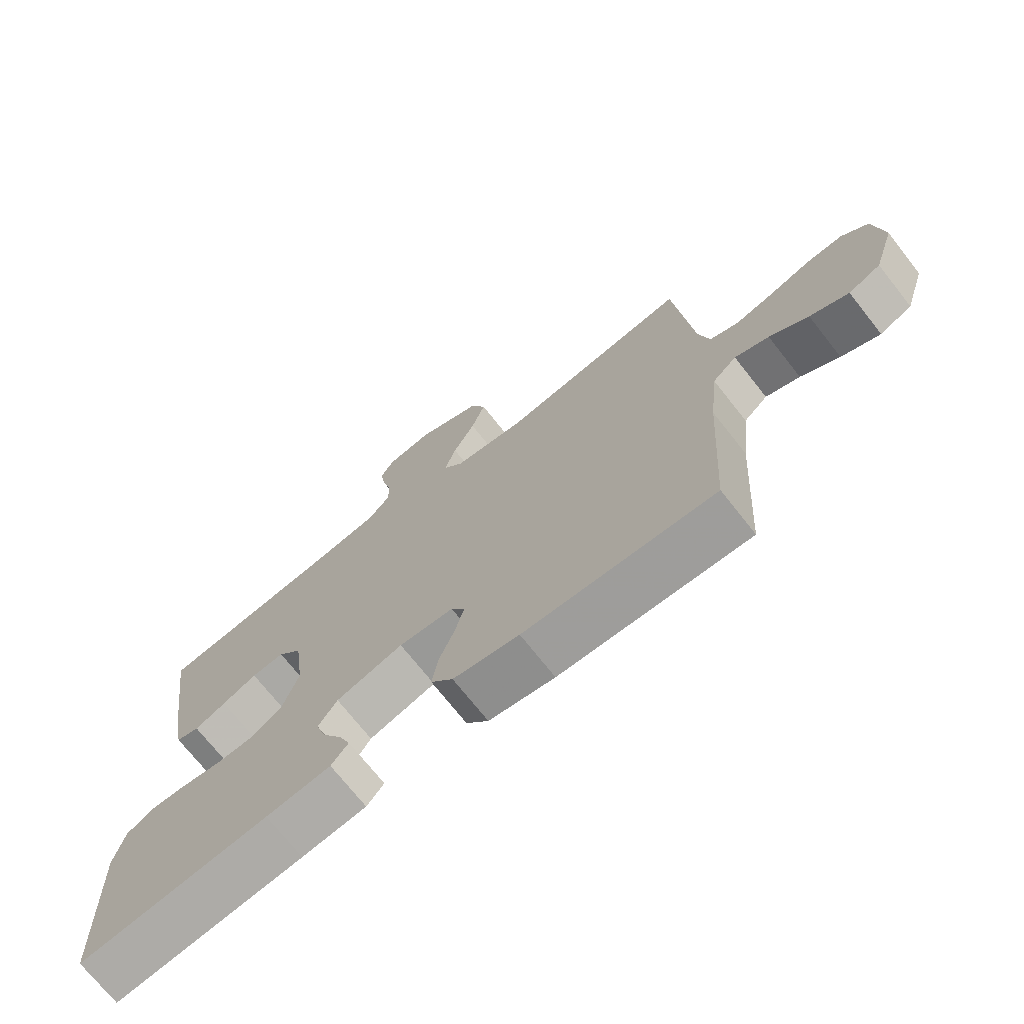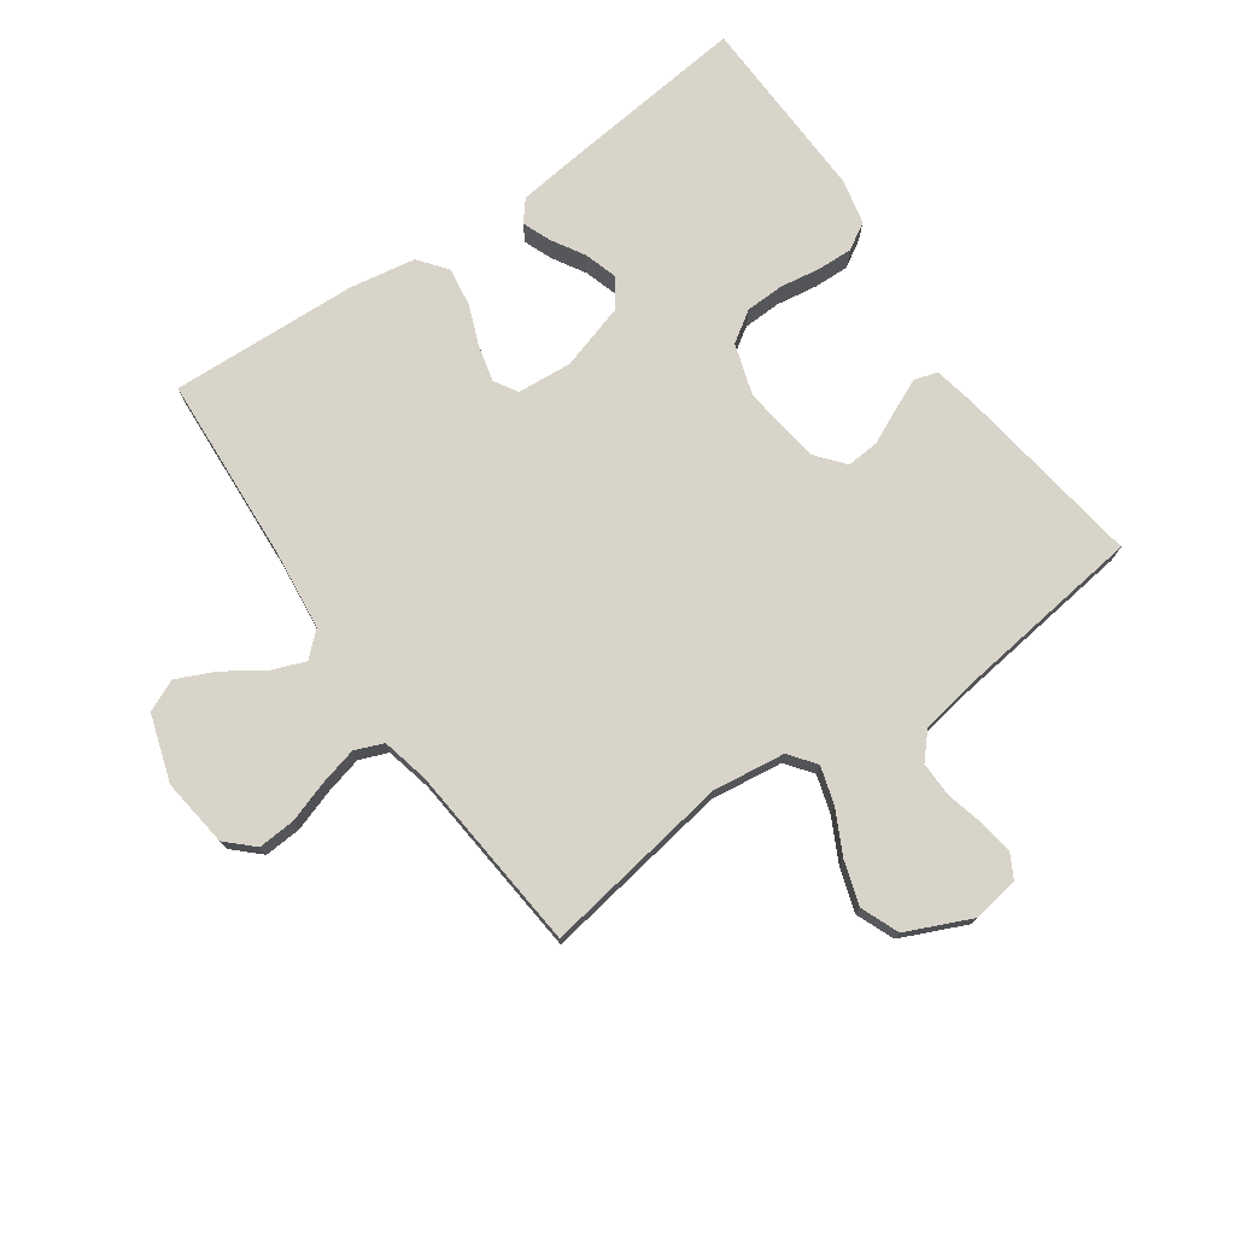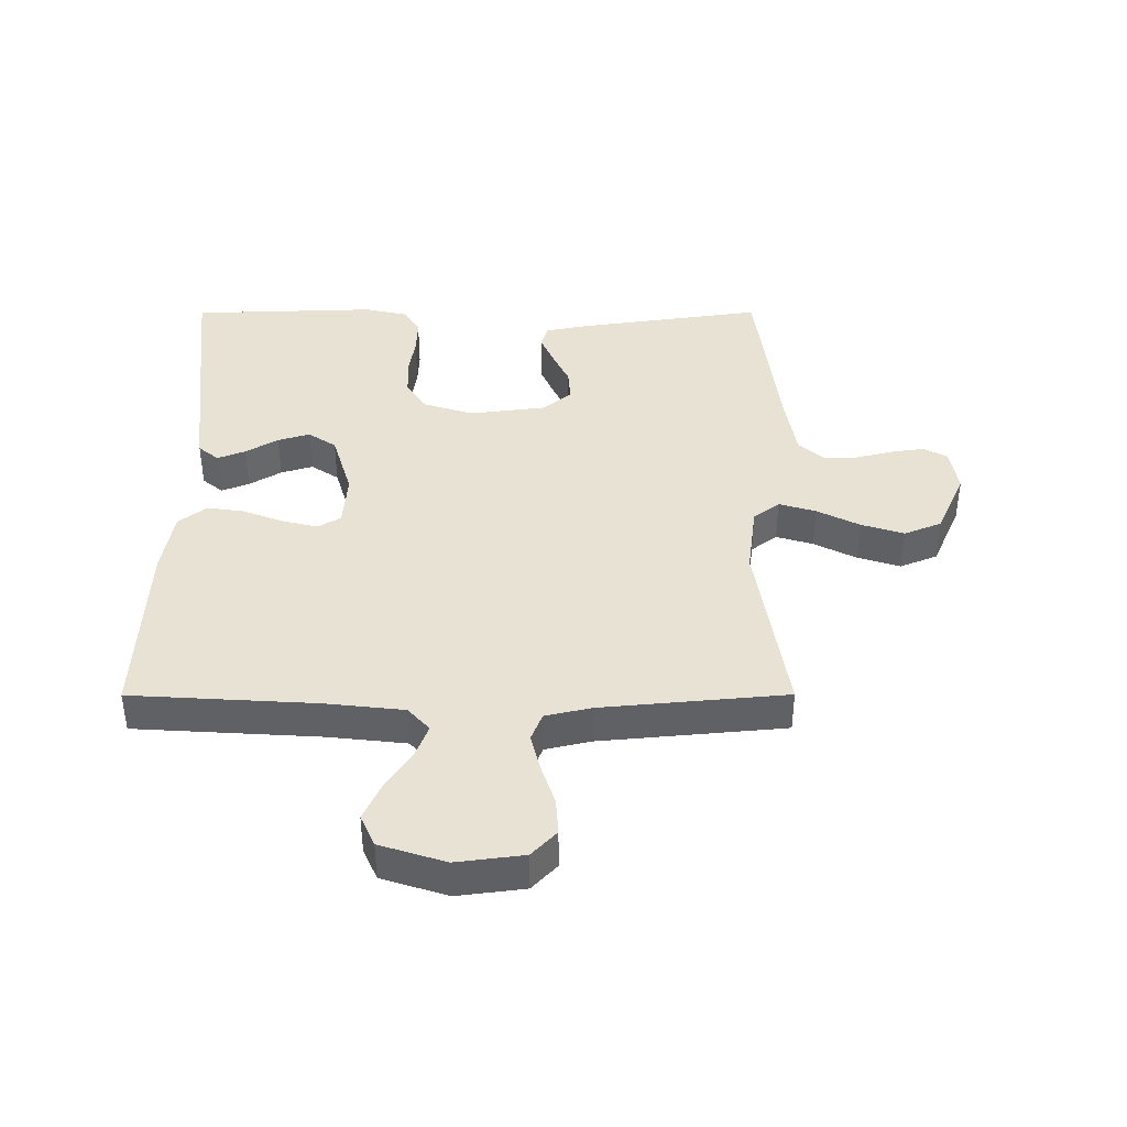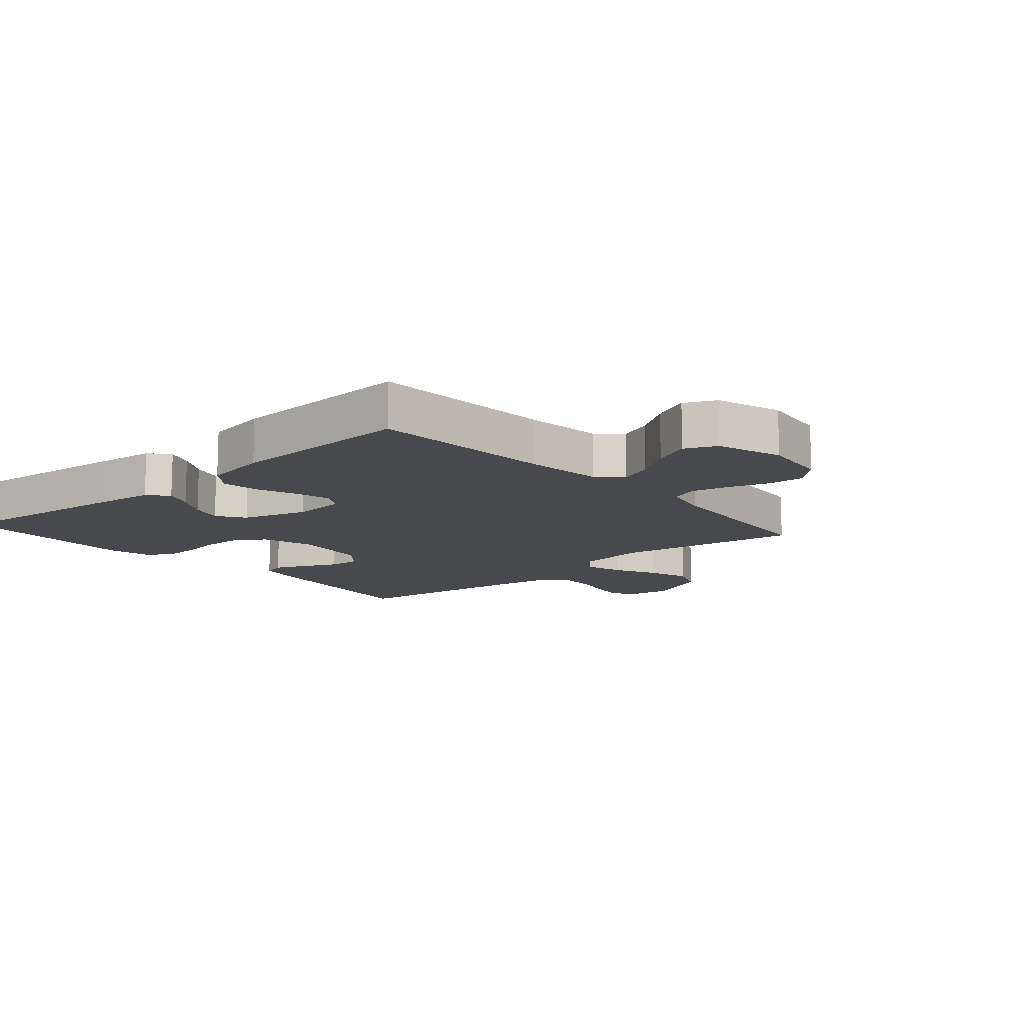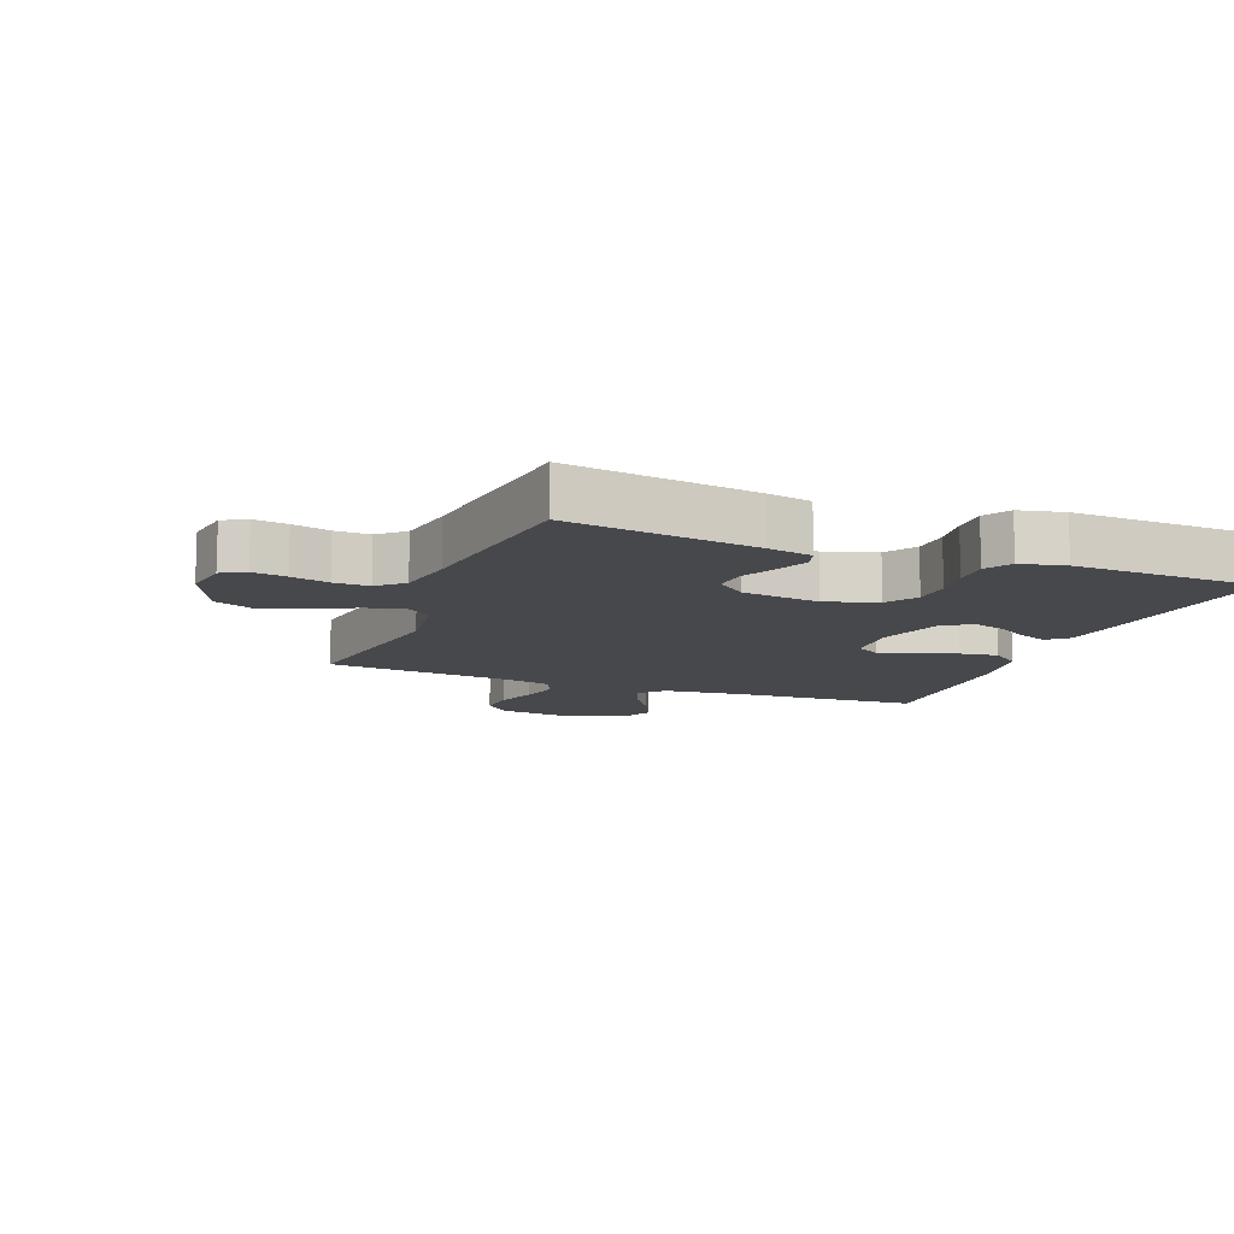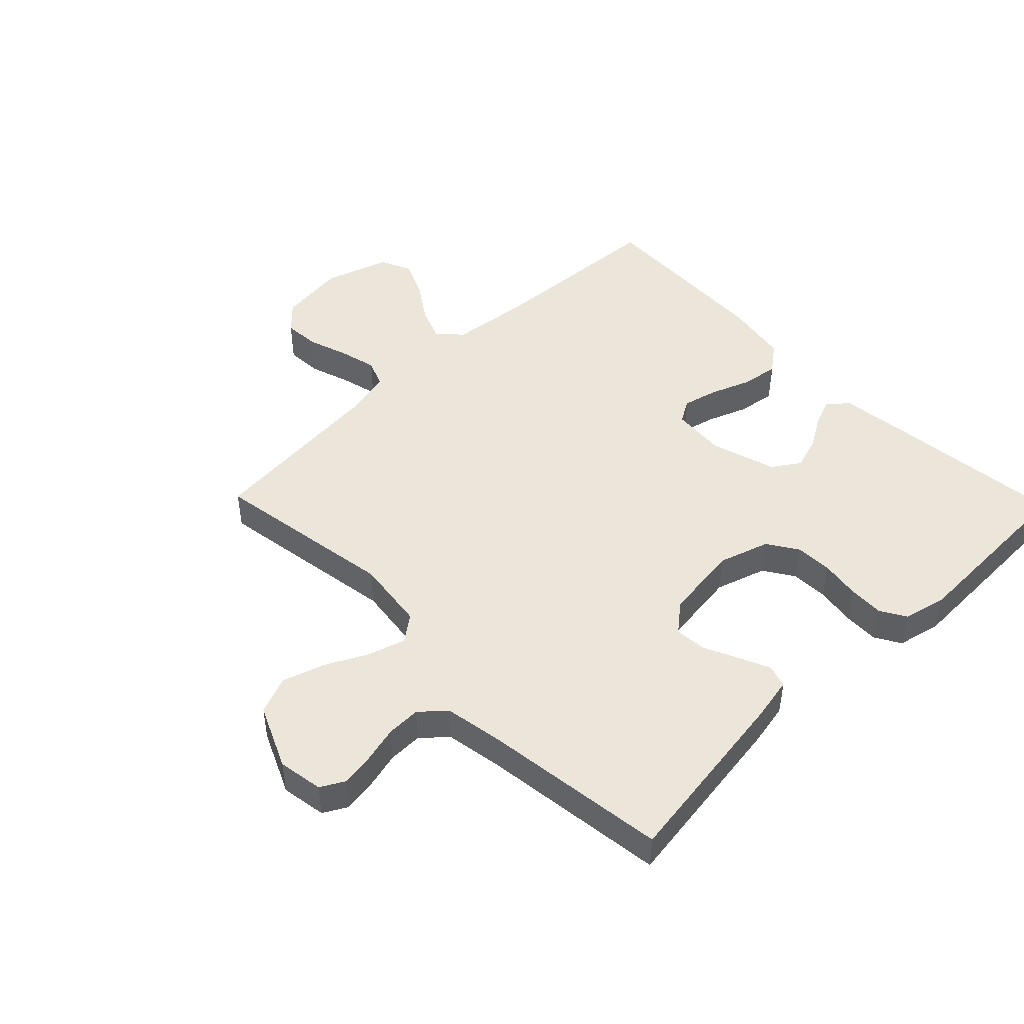
<metadata>
{"format":"obj","ext":"obj","renderer":"f3d","projection":"perspective","resolution":1024,"background":"white","views":[{"elev":-72.2,"azim":-141.7,"up":"+Z"},{"elev":75.5,"azim":-35.0,"up":"+Y"},{"elev":40.7,"azim":-90.1,"up":"+Y"},{"elev":-12.3,"azim":-138.8,"up":"+Y"},{"elev":-11.6,"azim":68.7,"up":"+Y"},{"elev":47.1,"azim":45.9,"up":"+Y"}]}
</metadata>
<code>
v -0.5 0.07 -0.5
v -0.518 0.07 -0.2
v -0.532 0.07 -0.074
v -0.57 0.07 -0.039
v -0.624 0.07 -0.06
v -0.685 0.07 -0.101
v -0.746 0.07 -0.129
v -0.797 0.07 -0.106
v -0.831 0.07 0
v -0.817 0.07 0.109
v -0.775 0.07 0.149
v -0.716 0.07 0.145
v -0.65 0.07 0.123
v -0.59 0.07 0.108
v -0.545 0.07 0.126
v -0.528 0.07 0.2
v -0.5 0.07 0.5
v -0.2 0.07 0.452
v -0.085 0.07 0.467
v -0.053 0.07 0.509
v -0.071 0.07 0.569
v -0.106 0.07 0.638
v -0.128 0.07 0.707
v -0.103 0.07 0.768
v 0 0.07 0.814
v 0.073 0.07 0.802
v 0.094 0.07 0.764
v 0.086 0.07 0.71
v 0.071 0.07 0.65
v 0.07 0.07 0.594
v 0.106 0.07 0.554
v 0.2 0.07 0.538
v 0.5 0.07 0.5
v 0.457 0.07 0.2
v 0.443 0.07 0.129
v 0.406 0.07 0.118
v 0.356 0.07 0.14
v 0.301 0.07 0.166
v 0.249 0.07 0.17
v 0.211 0.07 0.124
v 0.195 0.07 0
v 0.221 0.07 -0.082
v 0.27 0.07 -0.114
v 0.331 0.07 -0.116
v 0.395 0.07 -0.106
v 0.452 0.07 -0.104
v 0.494 0.07 -0.129
v 0.51 0.07 -0.2
v 0.5 0.07 -0.5
v 0.2 0.07 -0.468
v 0.098 0.07 -0.456
v 0.071 0.07 -0.423
v 0.089 0.07 -0.378
v 0.12 0.07 -0.326
v 0.136 0.07 -0.274
v 0.106 0.07 -0.229
v 0 0.07 -0.197
v -0.087 0.07 -0.204
v -0.109 0.07 -0.241
v -0.095 0.07 -0.298
v -0.07 0.07 -0.363
v -0.061 0.07 -0.424
v -0.096 0.07 -0.469
v -0.2 0.07 -0.487
v -0.5 0 -0.5
v -0.518 0 -0.2
v -0.532 0 -0.074
v -0.57 0 -0.039
v -0.624 0 -0.06
v -0.685 0 -0.101
v -0.746 0 -0.129
v -0.797 0 -0.106
v -0.831 0 0
v -0.817 0 0.109
v -0.775 0 0.149
v -0.716 0 0.145
v -0.65 0 0.123
v -0.59 0 0.108
v -0.545 0 0.126
v -0.528 0 0.2
v -0.5 0 0.5
v -0.2 0 0.452
v -0.085 0 0.467
v -0.053 0 0.509
v -0.071 0 0.569
v -0.106 0 0.638
v -0.128 0 0.707
v -0.103 0 0.768
v 0 0 0.814
v 0.073 0 0.802
v 0.094 0 0.764
v 0.086 0 0.71
v 0.071 0 0.65
v 0.07 0 0.594
v 0.106 0 0.554
v 0.2 0 0.538
v 0.5 0 0.5
v 0.457 0 0.2
v 0.443 0 0.129
v 0.406 0 0.118
v 0.356 0 0.14
v 0.301 0 0.166
v 0.249 0 0.17
v 0.211 0 0.124
v 0.195 0 0
v 0.221 0 -0.082
v 0.27 0 -0.114
v 0.331 0 -0.116
v 0.395 0 -0.106
v 0.452 0 -0.104
v 0.494 0 -0.129
v 0.51 0 -0.2
v 0.5 0 -0.5
v 0.2 0 -0.468
v 0.098 0 -0.456
v 0.071 0 -0.423
v 0.089 0 -0.378
v 0.12 0 -0.326
v 0.136 0 -0.274
v 0.106 0 -0.229
v 0 0 -0.197
v -0.087 0 -0.204
v -0.109 0 -0.241
v -0.095 0 -0.298
v -0.07 0 -0.363
v -0.061 0 -0.424
v -0.096 0 -0.469
v -0.2 0 -0.487
f 63 64 1 2
f 60 61 62 63
f 59 60 63 2
f 58 59 2 3
f 57 58 3 4
f 51 52 53 54
f 51 54 55
f 50 51 55
f 49 50 55
f 48 49 55 56
f 44 45 46 47
f 43 44 47 48
f 35 36 37 38
f 33 34 35 38
f 32 33 38 39
f 31 32 39 40
f 26 27 28 29
f 26 29 30
f 25 26 30
f 24 25 30
f 21 22 23 24
f 20 21 24 30
f 19 20 30 31
f 16 17 18
f 15 16 18 19
f 10 11 12 13
f 10 13 14
f 9 10 14
f 8 9 14 15
f 5 6 7 8
f 4 5 8 15
f 43 48 56 57
f 42 43 57 4
f 41 42 4 15
f 31 40 41
f 15 19 31 41
f 66 65 128 127
f 127 126 125 124
f 66 127 124 123
f 67 66 123 122
f 68 67 122 121
f 118 117 116 115
f 119 118 115
f 119 115 114
f 119 114 113
f 120 119 113 112
f 111 110 109 108
f 112 111 108 107
f 102 101 100 99
f 102 99 98 97
f 103 102 97 96
f 104 103 96 95
f 93 92 91 90
f 94 93 90
f 94 90 89
f 94 89 88
f 88 87 86 85
f 94 88 85 84
f 95 94 84 83
f 82 81 80
f 83 82 80 79
f 77 76 75 74
f 78 77 74
f 78 74 73
f 79 78 73 72
f 72 71 70 69
f 79 72 69 68
f 121 120 112 107
f 68 121 107 106
f 79 68 106 105
f 105 104 95
f 105 95 83 79
f 1 65 66 2
f 2 66 67 3
f 3 67 68 4
f 4 68 69 5
f 5 69 70 6
f 6 70 71 7
f 7 71 72 8
f 8 72 73 9
f 9 73 74 10
f 10 74 75 11
f 11 75 76 12
f 12 76 77 13
f 13 77 78 14
f 14 78 79 15
f 15 79 80 16
f 16 80 81 17
f 17 81 82 18
f 18 82 83 19
f 19 83 84 20
f 20 84 85 21
f 21 85 86 22
f 22 86 87 23
f 23 87 88 24
f 24 88 89 25
f 25 89 90 26
f 26 90 91 27
f 27 91 92 28
f 28 92 93 29
f 29 93 94 30
f 30 94 95 31
f 31 95 96 32
f 32 96 97 33
f 33 97 98 34
f 34 98 99 35
f 35 99 100 36
f 36 100 101 37
f 37 101 102 38
f 38 102 103 39
f 39 103 104 40
f 40 104 105 41
f 41 105 106 42
f 42 106 107 43
f 43 107 108 44
f 44 108 109 45
f 45 109 110 46
f 46 110 111 47
f 47 111 112 48
f 48 112 113 49
f 49 113 114 50
f 50 114 115 51
f 51 115 116 52
f 52 116 117 53
f 53 117 118 54
f 54 118 119 55
f 55 119 120 56
f 56 120 121 57
f 57 121 122 58
f 58 122 123 59
f 59 123 124 60
f 60 124 125 61
f 61 125 126 62
f 62 126 127 63
f 63 127 128 64
f 64 128 65 1

</code>
